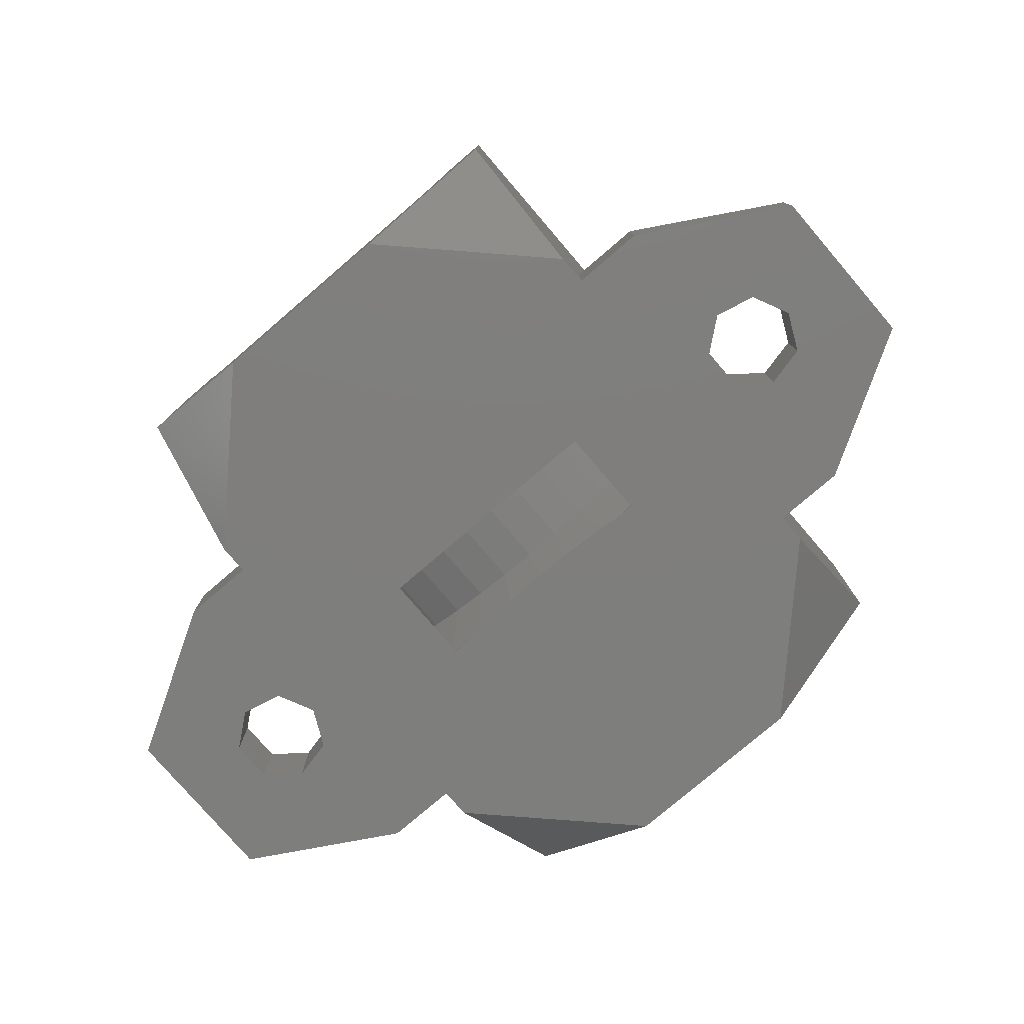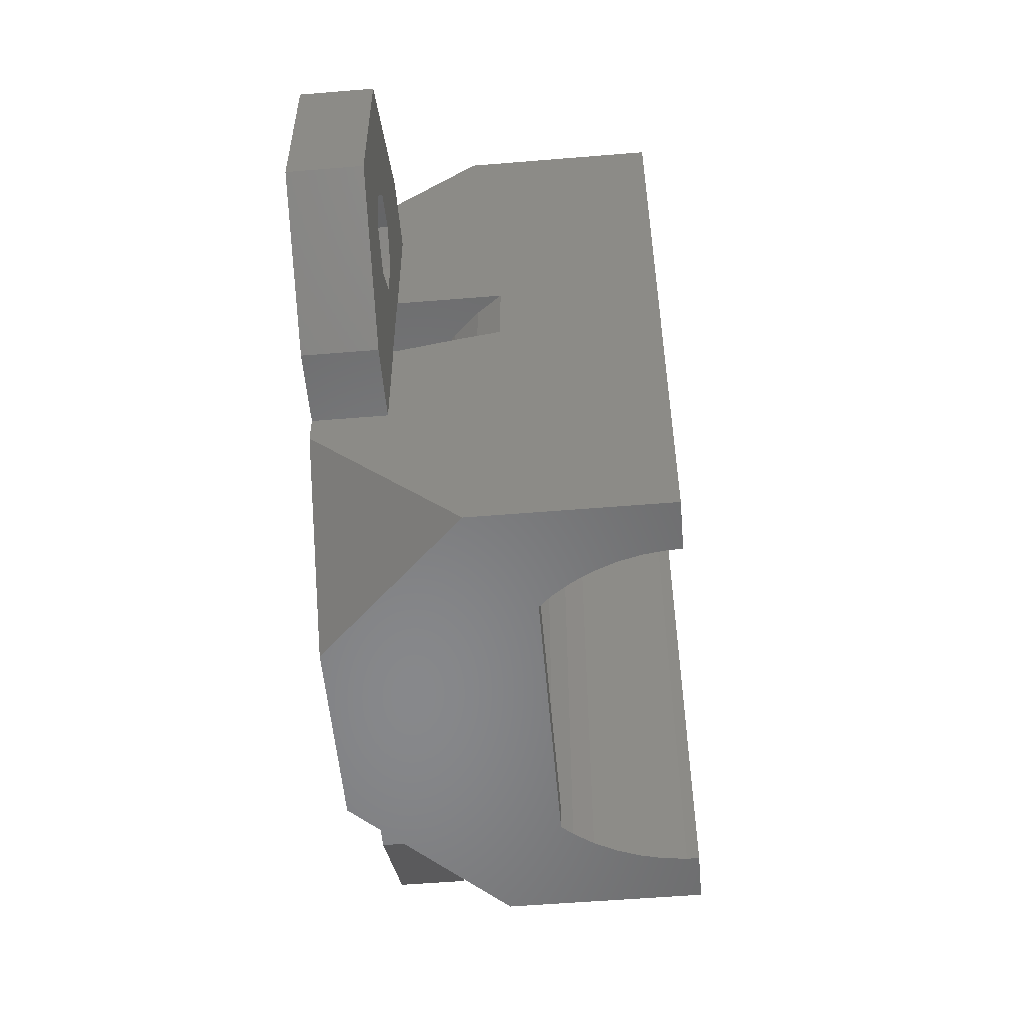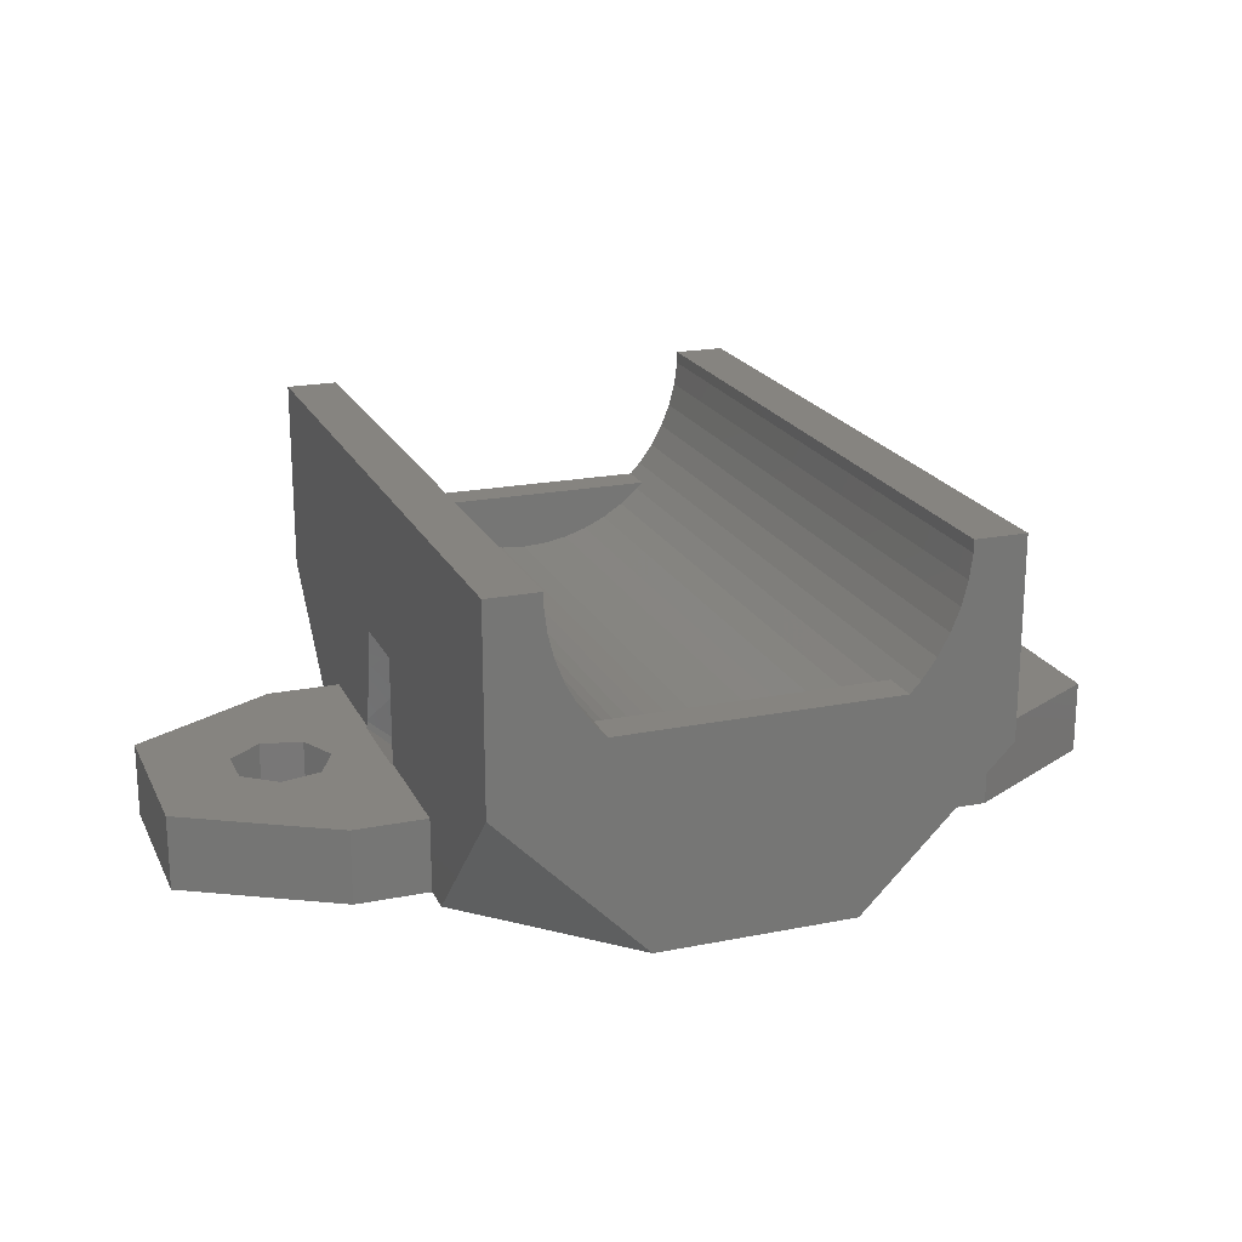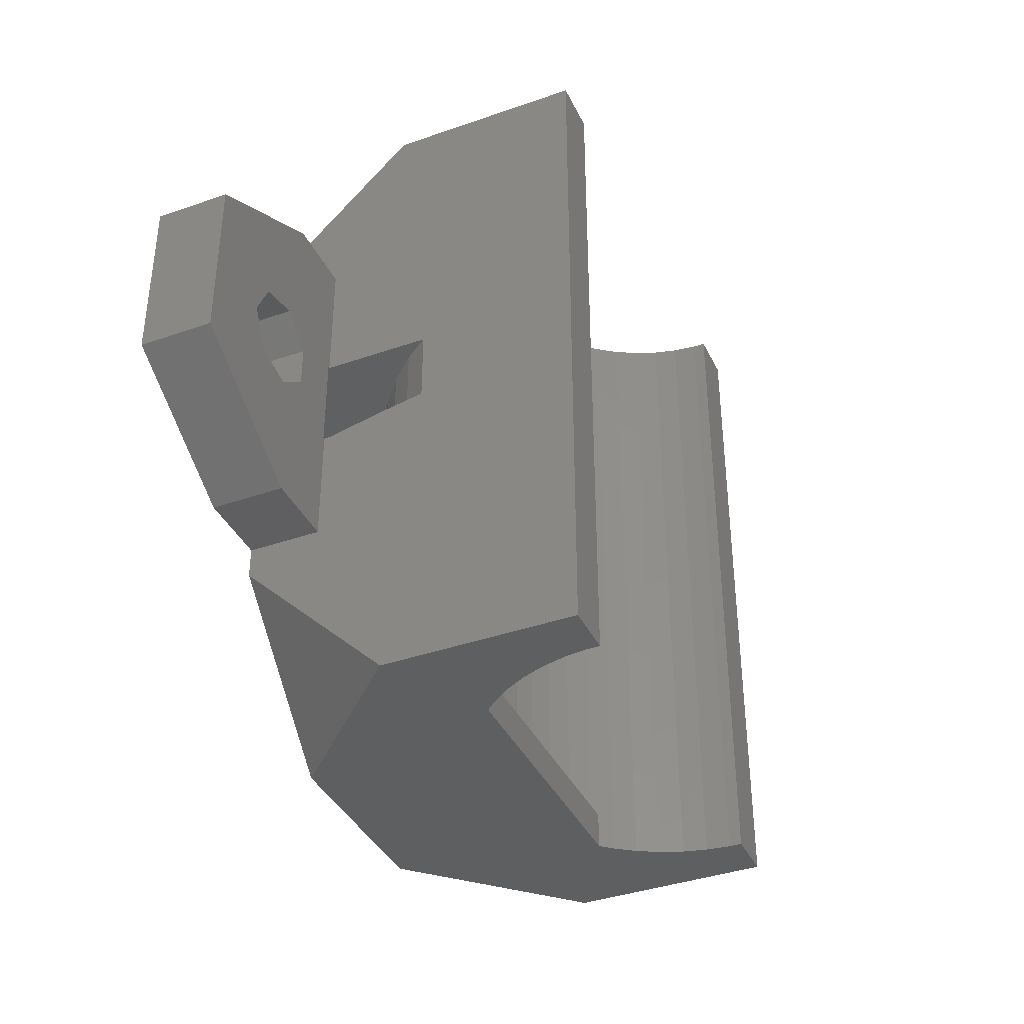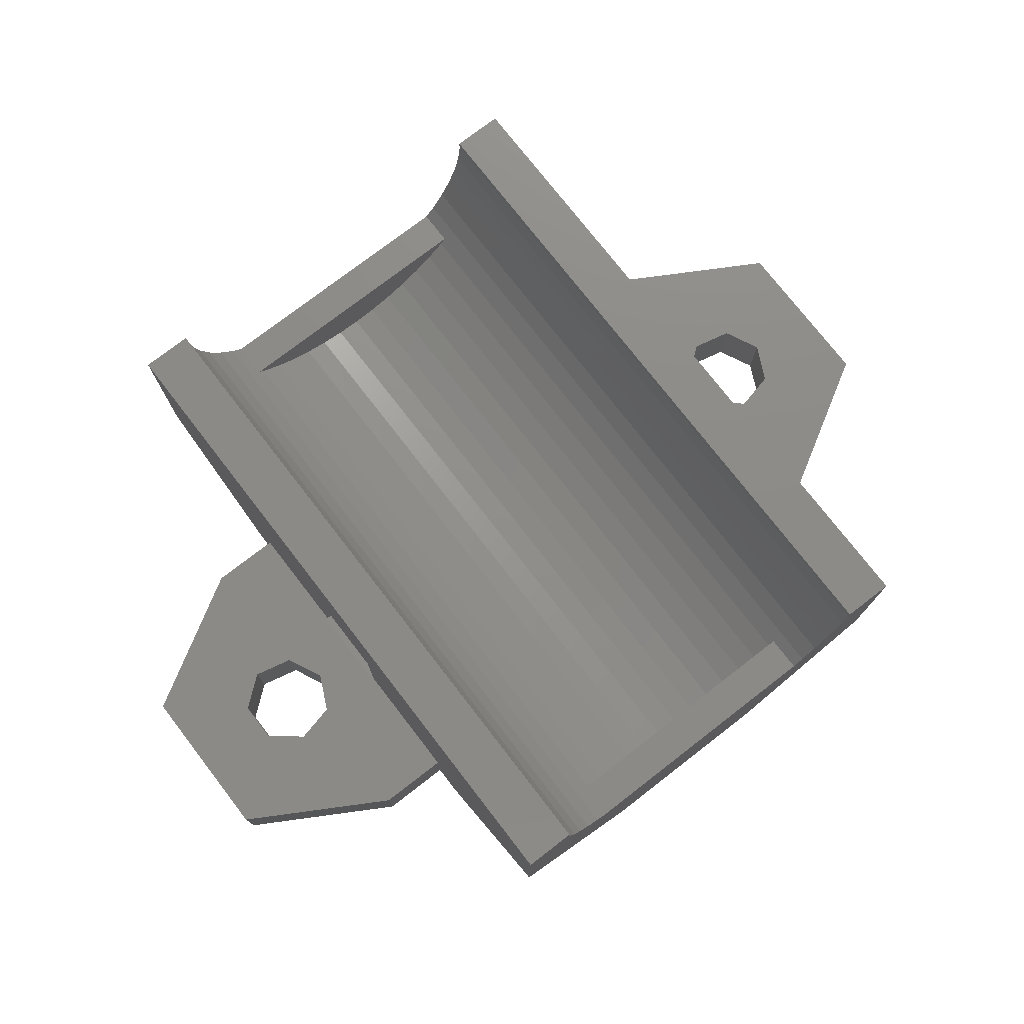
<metadata>
{"format":"stl","ext":"stl","renderer":"f3d","projection":"perspective","resolution":1024,"background":"white","views":[{"elev":-78.1,"azim":-139.4,"up":"+Z"},{"elev":-54.6,"azim":-85.0,"up":"+Y"},{"elev":20.4,"azim":160.0,"up":"+Z"},{"elev":-38.5,"azim":-66.2,"up":"+Y"},{"elev":75.8,"azim":142.3,"up":"+Z"}]}
</metadata>
<code>
# stl→obj: 220 verts, 452 faces
v -19.06 3.5 0
v -13 7 0
v -19.06 -3.5 0
v -13.56 1.948 0
v 7.25 7 0
v -5.188 -2.15 0
v -13.56 -1.948 0
v -5.188 1.75 0
v 10 7 0
v 13 7 0
v 10 4.25 0
v 19.06 3.5 0
v 15.8 -0.8668 0
v 19.06 -3.5 0
v 13 -7 0
v -15.25 -1.562 0
v -16 2.447e-16 0
v 5.188 1.75 0
v 12 2.447e-16 0
v 5.188 -2.15 0
v 12.75 1.562 0
v -12.2 0.8668 0
v -12.2 -0.8668 0
v -15.25 1.562 0
v 4.389 -2.15 0
v -4.389 -2.15 0
v -3.595 -2.068 0
v -3.282 -2.048 0
v -1.769 -1.954 0
v -1.305 -1.944 0
v -3.109e-15 -1.917 0
v 0.486 -1.927 0
v 1.769 -1.954 0
v 2.179 -1.979 0
v 14.44 1.948 0
v 3.595 -2.068 0
v 3.838 -2.093 0
v 14.44 -1.948 0
v 12.75 -1.562 0
v 15.8 0.8668 0
v -13 -7 0
v -19.06 3.5 3
v -13 7 3
v -19.06 -3.5 3
v -13 -7 3
v 10 -7 2.498e-15
v -10 -7 6.939e-15
v -10 -7 3
v 13 -7 3
v 10 -7 3
v 19.06 -3.5 3
v 19.06 3.5 3
v 13 7 3
v 10 7 3
v 10 -14.25 6.059
v 10 -8.25 2.776e-15
v 10 -2.15 3
v 10 -2.15 3.232
v 10 -2.119 3.351
v 10 -1.988 3.928
v 10 -1.576 5.727
v 10 -1.25 7.388
v 10 14.25 14
v 10 1.75 7.388
v 10 1.75 3
v 10 14.25 6.059
v 10 8.25 -8.882e-16
v 10 -14.25 14
v -10 7 3.83e-15
v -10 8.25 3.553e-15
v -4 14.25 8.882e-16
v 4 14.25 -8.882e-16
v -10 7 3
v -15.25 1.562 3
v -16 2.447e-16 3
v -15.25 -1.562 3
v -13.56 1.948 3
v -12.2 0.8668 3
v -12.2 -0.8668 3
v -13.56 -1.948 3
v -8.817 1.75 1.865
v -6.101 1.75 0.2968
v 6.101 1.75 0.2968
v 8.817 1.75 1.865
v -2.665e-15 1.75 2
v -1.504 1.75 2.095
v -2.984 1.75 2.377
v 9.246 1.75 6.351
v 8.215 1.75 5.252
v 7.053 1.75 4.292
v 5.781 1.75 3.484
v -4.418 1.75 2.843
v -5.781 1.75 3.484
v 4.417 1.75 2.843
v 10.08 1.75 3
v 2.984 1.75 2.377
v 1.504 1.75 2.095
v -7.053 1.75 4.292
v -8.215 1.75 5.252
v -9.246 1.75 6.351
v -10 1.75 7.388
v -10 1.75 3
v -10.08 1.75 3
v -6.101 -2.15 0.2968
v 6.101 -2.15 0.2968
v 8.817 -2.15 1.865
v 7.082 -2.15 1.118
v 10.08 -2.15 3
v 5.548 -2.15 0.3965
v 5.411 -2.15 0.3323
v 8.64 -2.15 2.107
v 7.209 -2.15 1.199
v 8.757 -2.15 2.204
v 4.417 -1.25 2.843
v 2.984 -1.25 2.377
v 1.504 -1.25 2.095
v -2.665e-15 -1.25 2
v -1.504 -1.25 2.095
v -2.984 -1.25 2.377
v -5.268 -2.15 0.2857
v -10 -2.15 3.232
v -9.947 -2.15 3.188
v -10 -2.15 3
v -8.64 -2.15 2.107
v -8.513 -2.15 2.027
v -6.945 -2.15 1.054
v -7.082 -2.15 1.118
v -5.411 -2.15 0.3323
v -8.817 -2.15 1.865
v -10.08 -2.15 3
v 12.75 1.562 3
v 12 2.447e-16 3
v 12.75 -1.562 3
v 14.44 1.948 3
v 15.8 0.8668 3
v 15.8 -0.8668 3
v 14.44 -1.948 3
v -10 -8.25 7.216e-15
v -10 -14.25 6.059
v -10 -14.25 14
v -10 14.25 14
v -10 14.25 6.059
v -10 -2.119 3.351
v -10 -1.25 7.388
v -10 -1.47 6.265
v -10 -1.576 5.727
v -10 -1.784 4.818
v -4 -14.25 7.216e-15
v 4 -14.25 5.44e-15
v -6.087 -14.25 8.964
v 7.884 -14.25 14
v 7.884 -14.25 13.5
v 7.76 -14.25 12.52
v 7.513 -14.25 11.56
v 7.148 -14.25 10.64
v 6.67 -14.25 9.767
v 6.087 -14.25 8.964
v 5.651 -14.25 8.5
v -5.651 -14.25 8.5
v -6.67 -14.25 9.767
v -7.148 -14.25 10.64
v -7.76 -14.25 12.52
v -7.884 -14.25 13.5
v -7.513 -14.25 11.56
v -7.884 -14.25 14
v 7.884 14.25 14
v -7.884 14.25 13.5
v -7.884 14.25 14
v -7.76 14.25 12.52
v -7.513 14.25 11.56
v -6.67 14.25 9.767
v -7.148 14.25 10.64
v -6.087 14.25 8.964
v -5.651 14.25 8.5
v 5.651 14.25 8.5
v 6.67 14.25 9.767
v 6.087 14.25 8.964
v 7.148 14.25 10.64
v 7.513 14.25 11.56
v 7.76 14.25 12.52
v 7.884 14.25 13.5
v 9.246 -1.25 6.351
v 8.215 -1.25 5.252
v -9.246 -1.25 6.351
v -8.215 -1.25 5.252
v -7.053 -1.25 4.292
v -5.781 -1.25 3.484
v -4.418 -1.25 2.843
v 5.781 -1.25 3.484
v 7.053 -1.25 4.292
v -5.408 12.75 8.241
v -5.651 -12.75 8.5
v -5.408 -12.75 8.241
v -5.651 12.75 8.5
v 5.651 -12.75 8.5
v 5.651 12.75 8.5
v 5.408 12.75 8.241
v 5.408 -12.75 8.241
v -3.806 12.75 7.077
v -4.644 12.75 7.609
v -2.908 12.75 6.655
v -1.965 12.75 6.348
v -0.9901 12.75 6.162
v -1.754e-15 12.75 6.1
v 0.9901 12.75 6.162
v 1.965 12.75 6.348
v 2.908 12.75 6.655
v 3.806 12.75 7.077
v 4.644 12.75 7.609
v -4.644 -12.75 7.609
v 4.644 -12.75 7.609
v 3.806 -12.75 7.077
v 2.908 -12.75 6.655
v 1.965 -12.75 6.348
v 0.9901 -12.75 6.162
v -1.754e-15 -12.75 6.1
v -0.9901 -12.75 6.162
v -1.965 -12.75 6.348
v -2.908 -12.75 6.655
v -3.806 -12.75 7.077
f 1 2 3
f 4 2 5
f 6 7 8
f 9 10 11
f 11 10 12
f 13 12 14
f 3 14 15
f 7 3 16
f 3 2 17
f 8 11 18
f 3 17 16
f 6 3 7
f 19 20 21
f 22 5 23
f 4 5 22
f 24 2 4
f 8 5 11
f 17 2 24
f 23 5 8
f 23 8 7
f 20 14 25
f 3 6 14
f 6 26 14
f 26 27 14
f 27 28 14
f 28 29 14
f 29 30 14
f 30 31 14
f 31 32 14
f 32 33 14
f 33 34 14
f 21 12 35
f 34 36 37
f 34 37 25
f 34 25 14
f 18 12 21
f 11 12 18
f 13 14 38
f 20 19 39
f 20 39 14
f 39 38 14
f 40 12 13
f 35 12 40
f 41 3 15
f 18 21 20
f 1 42 2
f 2 42 43
f 1 3 42
f 42 3 44
f 44 3 41
f 45 44 41
f 46 41 15
f 47 48 45
f 49 50 15
f 47 41 46
f 45 41 47
f 50 46 15
f 49 15 14
f 51 49 14
f 14 12 52
f 51 14 52
f 10 53 12
f 12 53 52
f 9 54 10
f 10 54 53
f 55 56 46
f 57 55 50
f 50 55 46
f 58 55 57
f 59 55 58
f 60 55 59
f 61 55 60
f 62 55 61
f 63 55 62
f 63 62 64
f 54 64 65
f 66 64 54
f 67 54 9
f 67 9 11
f 66 54 67
f 63 64 66
f 68 55 63
f 69 70 5
f 5 70 71
f 5 71 72
f 5 72 67
f 5 67 11
f 2 43 69
f 2 69 5
f 69 43 73
f 24 74 75
f 17 24 75
f 75 76 16
f 17 75 16
f 4 77 74
f 24 4 74
f 22 78 77
f 4 22 77
f 78 22 79
f 79 22 23
f 79 23 80
f 80 23 7
f 80 7 76
f 76 7 16
f 81 82 8
f 83 81 18
f 18 81 8
f 84 81 83
f 85 81 84
f 85 86 81
f 86 87 81
f 64 88 65
f 88 89 65
f 89 90 65
f 90 91 65
f 92 93 81
f 91 94 65
f 95 96 84
f 96 97 84
f 97 85 84
f 98 81 93
f 99 81 98
f 100 81 99
f 101 81 100
f 102 81 101
f 103 81 102
f 94 95 65
f 94 96 95
f 87 92 81
f 6 8 82
f 104 6 82
f 105 83 18
f 20 105 18
f 106 107 108
f 109 107 110
f 111 107 112
f 108 107 111
f 57 111 113
f 58 57 113
f 57 108 111
f 110 107 106
f 110 106 105
f 110 105 20
f 110 20 25
f 37 114 25
f 25 114 110
f 115 114 36
f 36 114 37
f 36 34 115
f 116 115 33
f 33 115 34
f 33 32 116
f 31 117 32
f 32 117 116
f 31 30 117
f 29 118 30
f 30 118 117
f 29 28 118
f 27 119 28
f 28 119 118
f 120 119 26
f 26 119 27
f 121 122 123
f 123 122 124
f 124 104 123
f 125 104 124
f 126 6 127
f 128 120 26
f 128 26 6
f 128 6 126
f 127 6 104
f 127 104 125
f 123 104 129
f 123 129 130
f 21 131 132
f 19 21 132
f 132 133 39
f 19 132 39
f 35 134 131
f 21 35 131
f 40 135 134
f 35 40 134
f 135 40 136
f 136 40 13
f 136 13 137
f 137 13 38
f 137 38 133
f 133 38 39
f 43 42 44
f 75 43 44
f 130 43 48
f 123 130 48
f 74 77 43
f 102 43 103
f 73 43 102
f 45 76 44
f 76 75 44
f 74 43 75
f 48 43 78
f 48 79 45
f 48 78 79
f 45 80 76
f 130 103 43
f 77 78 43
f 79 80 45
f 138 139 47
f 47 139 140
f 101 140 141
f 102 141 142
f 69 142 70
f 73 142 69
f 48 143 121
f 101 141 102
f 144 140 101
f 48 140 144
f 48 145 146
f 48 144 145
f 48 146 147
f 48 147 143
f 47 140 48
f 102 142 73
f 48 121 123
f 138 47 148
f 148 47 46
f 148 46 56
f 148 56 149
f 57 50 49
f 49 51 57
f 134 135 52
f 53 54 65
f 53 65 95
f 51 108 57
f 51 133 108
f 133 132 108
f 131 53 132
f 52 53 131
f 52 131 134
f 51 52 135
f 51 135 136
f 51 137 133
f 51 136 137
f 95 132 53
f 95 108 132
f 56 55 149
f 140 139 148
f 150 140 148
f 68 151 55
f 151 152 55
f 152 153 55
f 153 154 55
f 154 155 55
f 155 156 55
f 156 157 55
f 157 158 55
f 149 159 148
f 159 150 148
f 160 140 150
f 160 161 140
f 162 163 140
f 162 140 164
f 163 165 140
f 161 164 140
f 158 149 55
f 158 159 149
f 166 151 68
f 63 166 68
f 142 141 71
f 167 141 168
f 169 141 167
f 170 141 169
f 71 141 170
f 171 71 172
f 71 171 173
f 173 174 71
f 174 175 71
f 175 66 71
f 176 63 177
f 178 63 176
f 179 63 178
f 180 63 179
f 181 166 63
f 181 63 180
f 177 63 66
f 177 66 175
f 71 66 72
f 172 71 170
f 67 72 66
f 62 182 88
f 64 62 88
f 61 182 62
f 60 182 61
f 183 182 59
f 59 182 60
f 183 59 113
f 113 59 58
f 71 70 142
f 104 82 81
f 129 104 81
f 130 129 81
f 103 130 81
f 144 101 184
f 184 101 100
f 184 100 185
f 185 100 99
f 185 99 186
f 186 99 98
f 186 98 187
f 187 98 93
f 187 93 188
f 188 93 92
f 188 92 119
f 119 92 87
f 119 87 118
f 118 87 86
f 118 86 117
f 117 86 85
f 117 85 116
f 116 85 97
f 116 97 115
f 115 97 96
f 115 96 114
f 114 96 94
f 114 94 189
f 189 94 91
f 189 91 190
f 190 91 90
f 190 90 183
f 183 90 89
f 182 183 89
f 88 182 89
f 108 95 84
f 106 108 84
f 106 84 83
f 105 106 83
f 114 189 110
f 110 189 109
f 190 183 111
f 111 183 113
f 112 190 111
f 189 190 107
f 107 190 112
f 107 109 189
f 128 188 120
f 120 188 119
f 128 126 188
f 127 187 126
f 126 187 188
f 127 125 187
f 124 186 125
f 125 186 187
f 124 122 186
f 121 143 122
f 122 143 185
f 122 185 186
f 185 143 147
f 147 146 185
f 185 146 184
f 184 146 145
f 184 145 144
f 141 140 165
f 168 141 165
f 148 139 138
f 167 168 165
f 163 167 165
f 162 169 167
f 163 162 167
f 164 170 169
f 162 164 169
f 161 172 170
f 164 161 170
f 160 171 172
f 161 160 172
f 150 173 171
f 160 150 171
f 191 192 193
f 194 192 191
f 159 192 173
f 173 192 194
f 173 194 174
f 150 159 173
f 192 159 158
f 195 192 158
f 158 157 195
f 195 157 177
f 196 177 175
f 195 177 196
f 196 197 195
f 195 197 198
f 176 177 156
f 156 177 157
f 178 176 155
f 155 176 156
f 179 178 154
f 154 178 155
f 180 179 153
f 153 179 154
f 181 180 152
f 152 180 153
f 166 181 151
f 151 181 152
f 174 194 196
f 175 174 196
f 196 194 191
f 199 196 200
f 200 196 191
f 201 196 199
f 202 196 201
f 203 196 202
f 204 196 203
f 205 196 204
f 206 196 205
f 207 196 206
f 208 196 207
f 209 196 208
f 197 196 209
f 210 200 191
f 193 210 191
f 192 195 193
f 193 195 198
f 193 198 211
f 193 211 212
f 193 212 213
f 193 213 214
f 193 214 215
f 193 215 216
f 193 216 217
f 193 217 218
f 193 218 219
f 193 219 220
f 193 220 210
f 198 197 209
f 211 198 209
f 211 209 208
f 212 211 208
f 212 208 207
f 213 212 207
f 213 207 206
f 214 213 206
f 214 206 205
f 215 214 205
f 215 205 204
f 216 215 204
f 216 204 203
f 217 216 203
f 217 203 202
f 218 217 202
f 218 202 201
f 219 218 201
f 219 201 199
f 220 219 199
f 220 199 200
f 210 220 200

</code>
